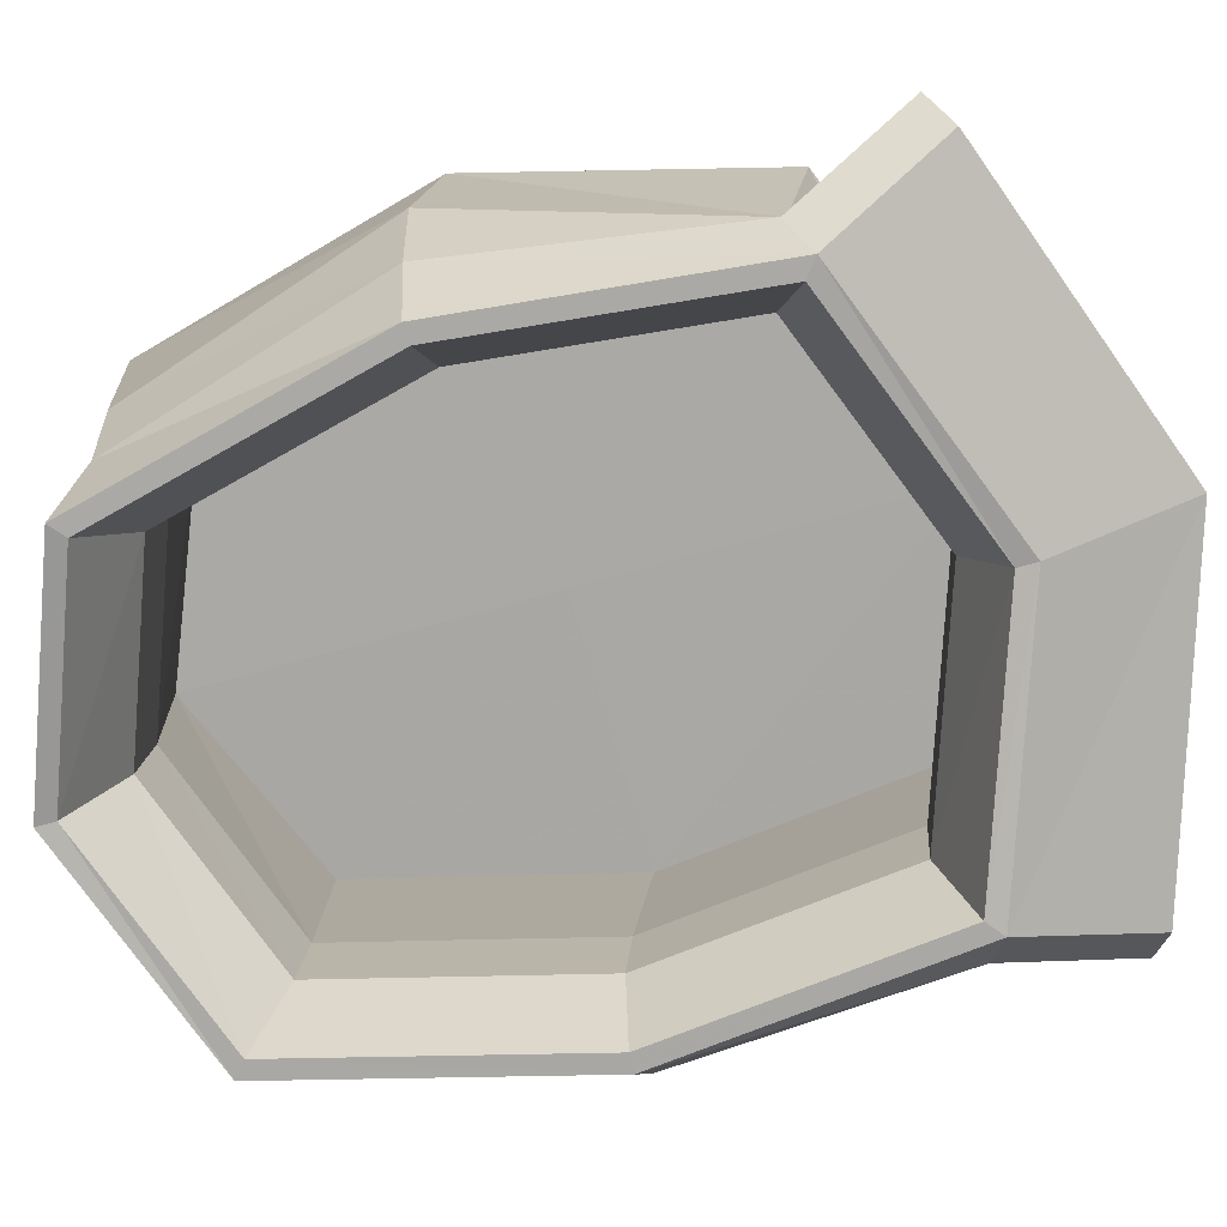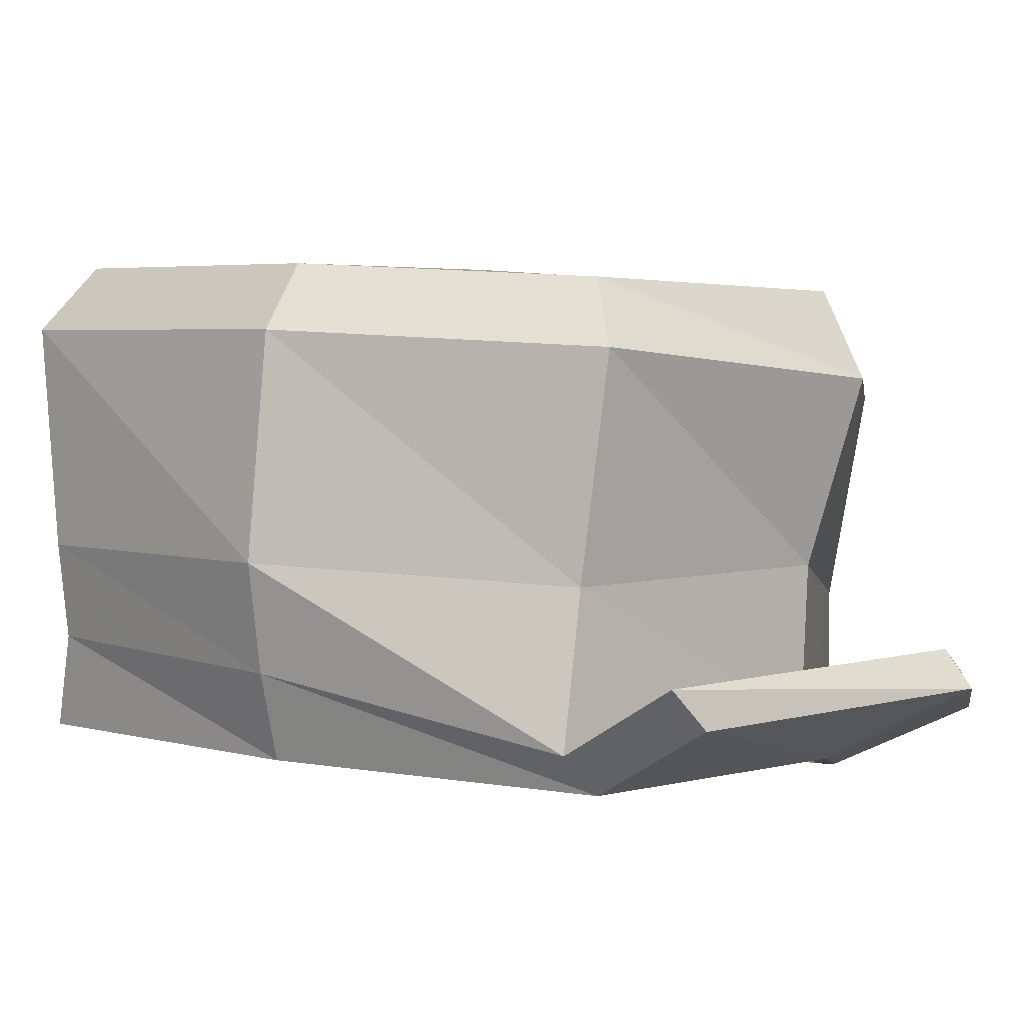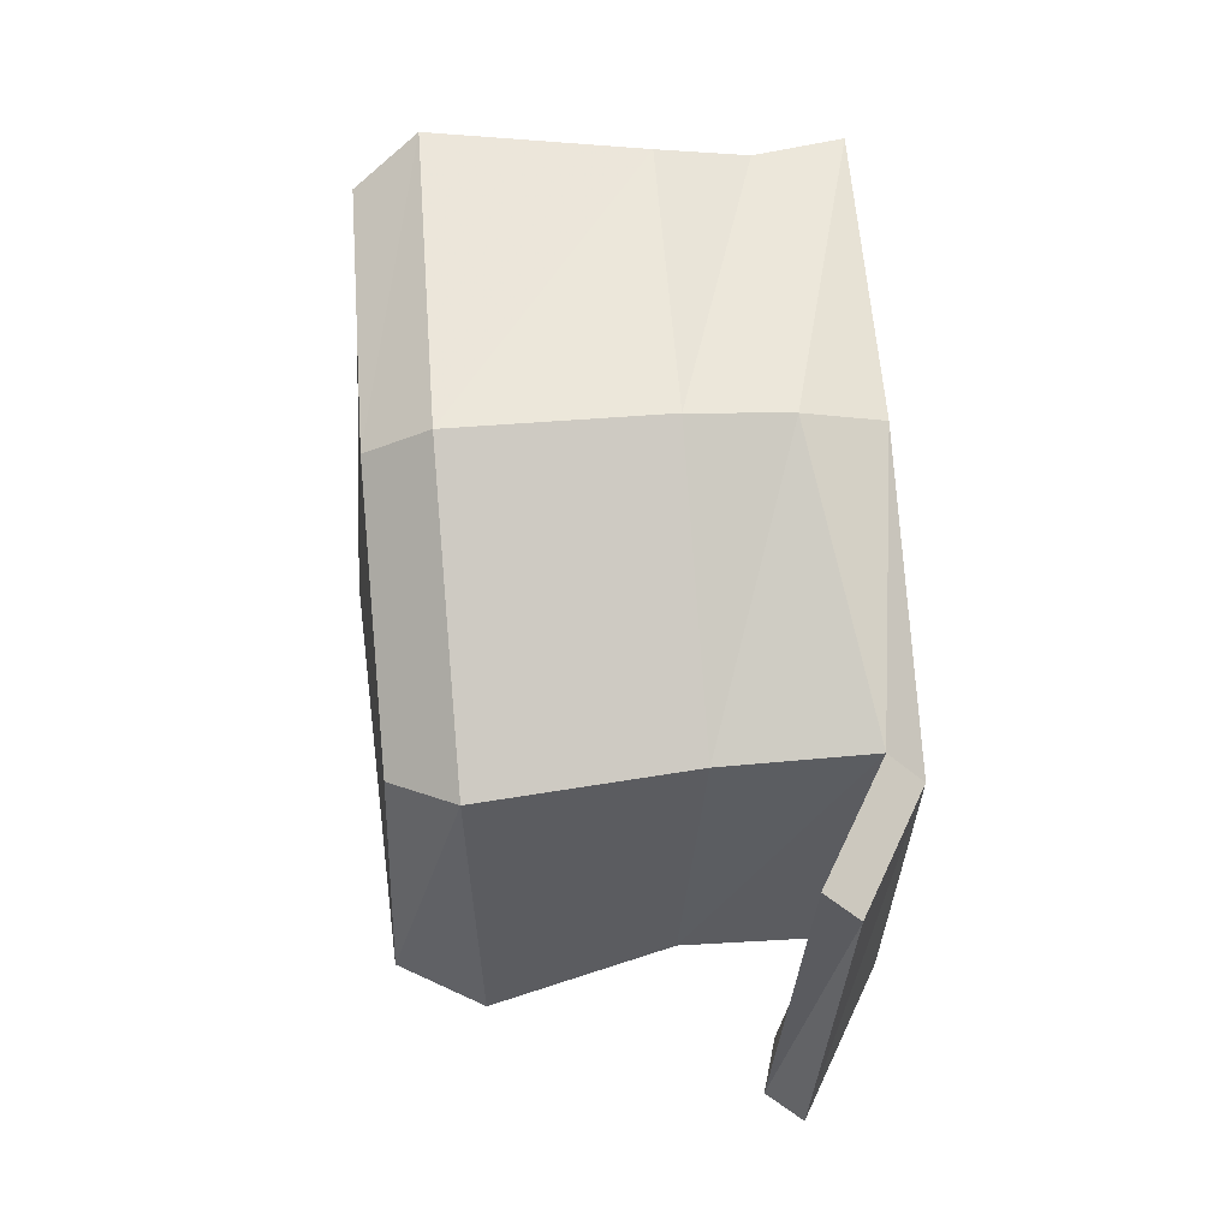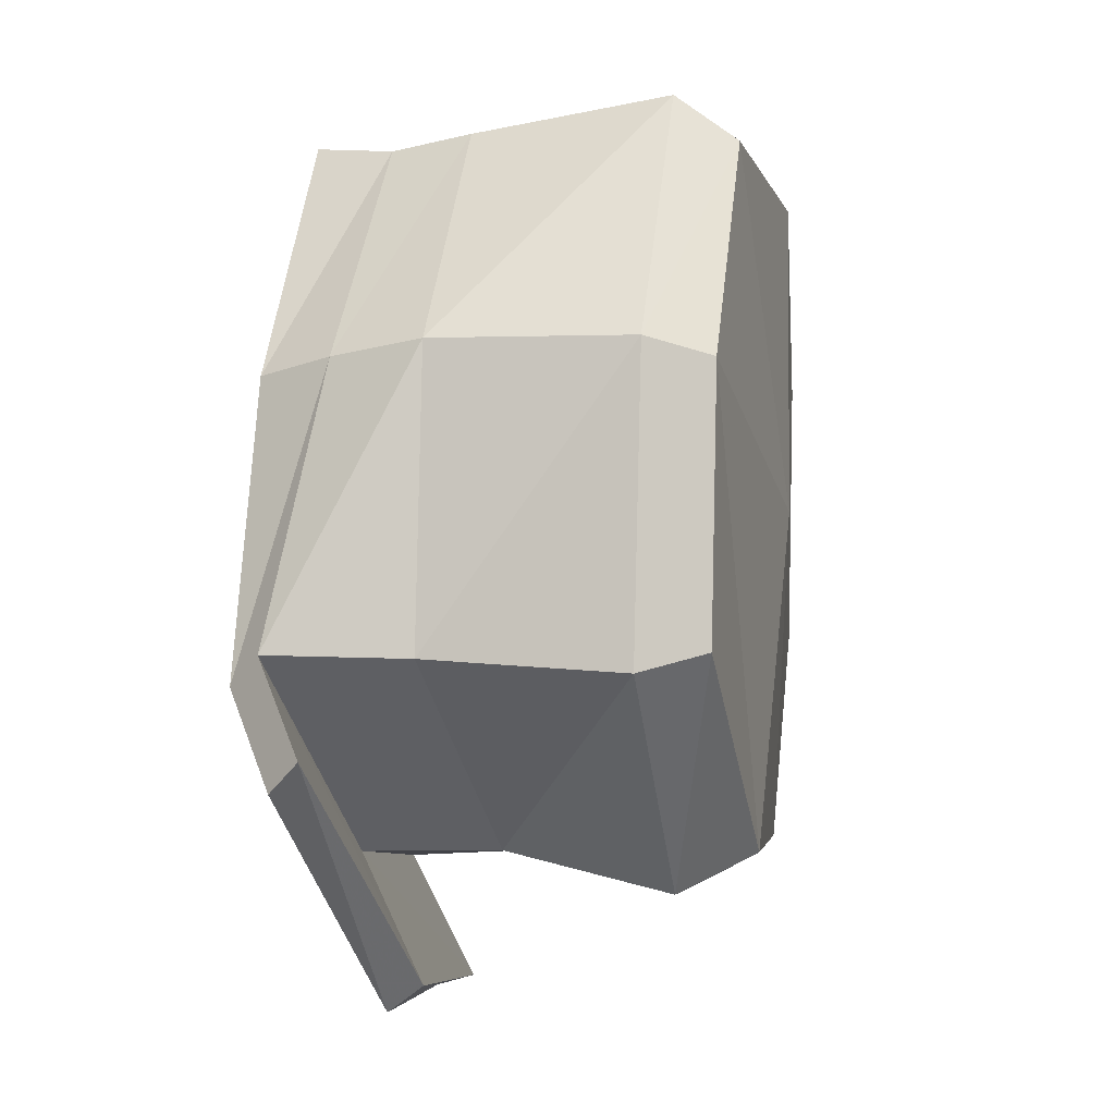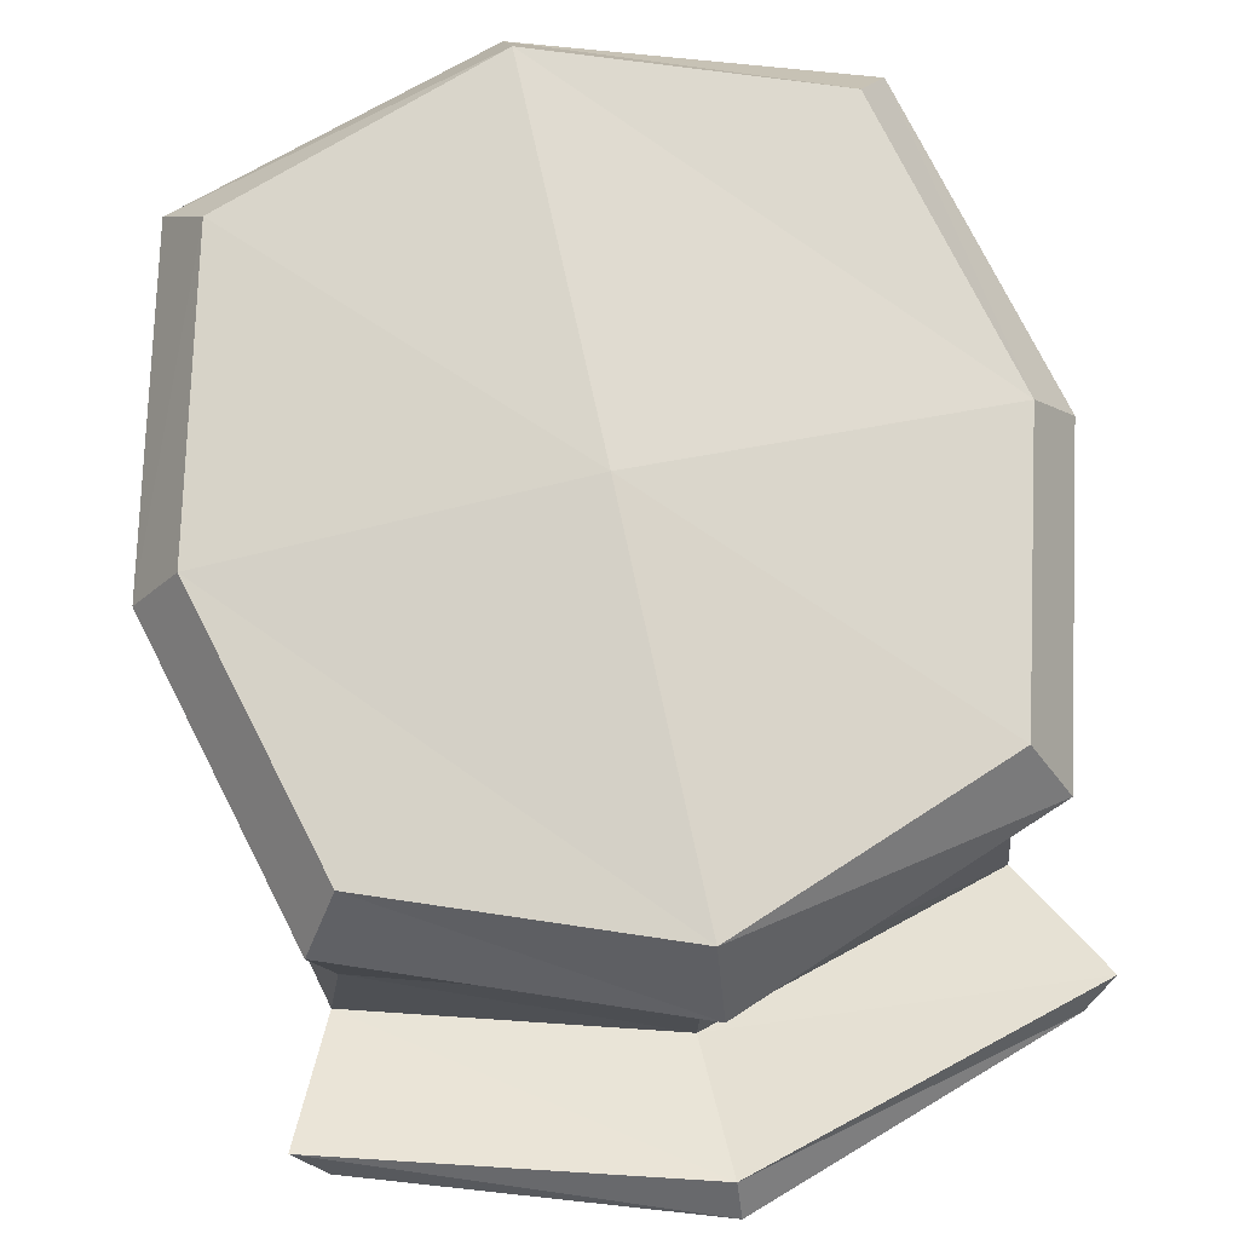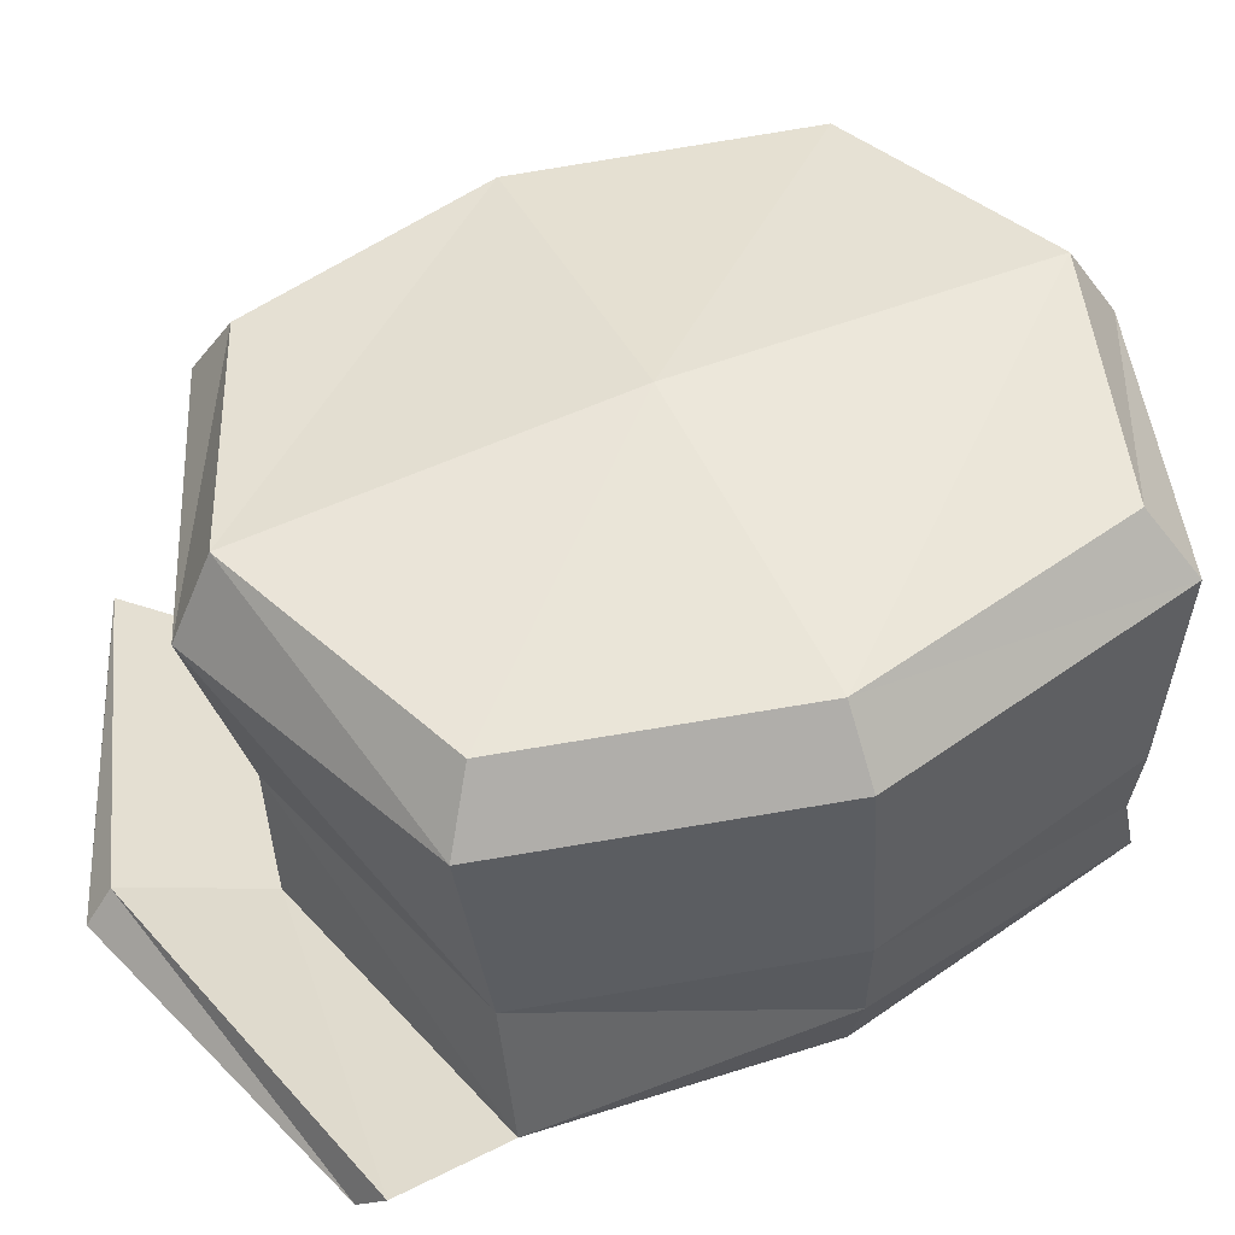
<metadata>
{"format":"obj","ext":"obj","renderer":"f3d","projection":"perspective","resolution":1024,"background":"white","views":[{"elev":-77.2,"azim":106.3,"up":"+Y"},{"elev":-2.3,"azim":118.9,"up":"+Y"},{"elev":-18.0,"azim":-89.7,"up":"+Z"},{"elev":-24.8,"azim":100.6,"up":"+Z"},{"elev":70.0,"azim":167.7,"up":"+Y"},{"elev":44.7,"azim":-113.4,"up":"+Y"}]}
</metadata>
<code>
g Chapo
v -0.04298 -0.04154 0.06112
v -0.05489 0.0287 0.05613
v 0.04298 -0.04154 0.06112
v 0.05489 0.0287 0.05613
v 0.04999 -0.05037 -0.05174
v 0.05489 0.0199 -0.05645
v -0.04999 -0.05037 -0.05174
v -0.05489 0.0199 -0.05645
v -0.05228 -0.009412 0.05427
v 0 0.03025 0.07354
v 0.05228 -0.009412 0.05427
v 0 -0.03478 0.07867
v 0.06947 0.02418 -0.001727
v 0.05228 -0.01756 -0.04997
v 0.05638 -0.04595 0.004688
v 0 0.01847 -0.07722
v -0.05228 -0.01756 -0.04997
v 0 -0.04641 -0.07013
v -0.06947 0.02418 -0.001727
v -0.0566 -0.04595 0.004688
v 0 -0.0025 0.07043
v 0.06859 -0.01349 0.00215
v 0 -0.01324 -0.06701
v -0.06616 -0.01349 0.00215
v 0 0.04194 -0.003115
v -0.000113 0.02502 -0.000873
v -0.04863 0.03984 0.04898
v 0.04863 0.03984 0.04898
v 0.04863 0.03202 -0.05112
v -0.04863 0.03202 -0.05112
v 0 0.04437 0.06416
v 0.06155 0.03581 -0.002636
v 0 0.03387 -0.07015
v -0.06155 0.03581 -0.002636
v -0.04763 -0.02565 0.05554
v 0 -0.01886 0.07171
v 0.04763 -0.02565 0.05554
v 0.06288 -0.03148 0.003556
v 0.05539 -0.04396 -0.04855
v 0 -0.03985 -0.06557
v -0.05539 -0.04396 -0.04855
v -0.06271 -0.03148 0.003556
v 0.06001 -0.03937 -0.0752
v -0.06001 -0.03937 -0.0752
v 0 -0.03409 -0.09619
v 0.06541 -0.03297 -0.072
v 0 -0.02753 -0.09163
v -0.06541 -0.03297 -0.072
v -0.04009 -0.04175 0.05867
v 0.04009 -0.04175 0.05867
v 0.04686 -0.05019 -0.04928
v -0.04687 -0.05019 -0.04928
v 0 -0.03508 0.07501
v 0.05295 -0.04599 0.004484
v 0 -0.04614 -0.06655
v -0.05317 -0.04599 0.004484
v -0.03559 -0.02557 0.05142
v 0.03556 -0.02557 0.05142
v 0.0416 -0.03308 -0.04464
v -0.04163 -0.03308 -0.04464
v -1.2e-05 -0.019 0.06591
v 0.04701 -0.02934 0.003198
v -1.2e-05 -0.02885 -0.06006
v -0.04724 -0.02934 0.003199
v -0.03549 -0.009961 0.05019
v 0.03546 -0.009961 0.05019
v 0.0415 -0.01747 -0.04586
v -0.04153 -0.01747 -0.04586
v -1.2e-05 -0.003394 0.06468
v 0.04691 -0.01373 0.001975
v -1.2e-05 -0.01324 -0.06127
v -0.04714 -0.01373 0.001976
v -0.03779 0.02933 0.05057
v 0.03777 0.02933 0.05058
v 0.04427 0.02129 -0.05235
v -0.04429 0.02129 -0.05235
v -5e-06 0.03028 0.06659
v 0.05006 0.02529 -0.001091
v -5e-06 0.01973 -0.0684
v -0.05029 0.02529 -0.001091
f 12 36 35 1
f 21 10 2 9
f 11 4 10 21
f 3 37 36 12
f 15 38 37 3
f 22 13 4 11
f 14 6 13 22
f 5 39 38 15
f 45 47 46 43
f 23 16 6 14
f 17 8 16 23
f 44 48 47 45
f 20 42 41 7
f 24 19 8 17
f 9 2 19 24
f 1 35 42 20
f 31 25 34 27
f 25 33 30 34
f 32 29 33 25
f 28 32 25 31
f 79 26 80 76
f 26 77 73 80
f 78 74 77 26
f 75 78 26 79
f 10 31 27 2
f 2 27 34 19
f 8 30 33 16
f 19 34 30 8
f 6 29 32 13
f 16 33 29 6
f 4 28 31 10
f 13 32 28 4
f 36 21 9 35
f 37 11 21 36
f 38 22 11 37
f 39 14 22 38
f 40 23 14 39
f 41 17 23 40
f 42 24 17 41
f 35 9 24 42
f 18 45 43 5
f 39 46 47 40
f 5 43 46 39
f 7 44 45 18
f 41 48 44 7
f 40 47 48 41
f 18 55 52 7
f 7 52 56 20
f 1 49 53 12
f 20 56 49 1
f 3 50 54 15
f 12 53 50 3
f 5 51 55 18
f 15 54 51 5
f 55 63 60 52
f 52 60 64 56
f 49 57 61 53
f 56 64 57 49
f 50 58 62 54
f 53 61 58 50
f 51 59 63 55
f 54 62 59 51
f 63 71 68 60
f 60 68 72 64
f 57 65 69 61
f 64 72 65 57
f 58 66 70 62
f 61 69 66 58
f 59 67 71 63
f 62 70 67 59
f 71 79 76 68
f 68 76 80 72
f 65 73 77 69
f 72 80 73 65
f 66 74 78 70
f 69 77 74 66
f 67 75 79 71
f 70 78 75 67

</code>
